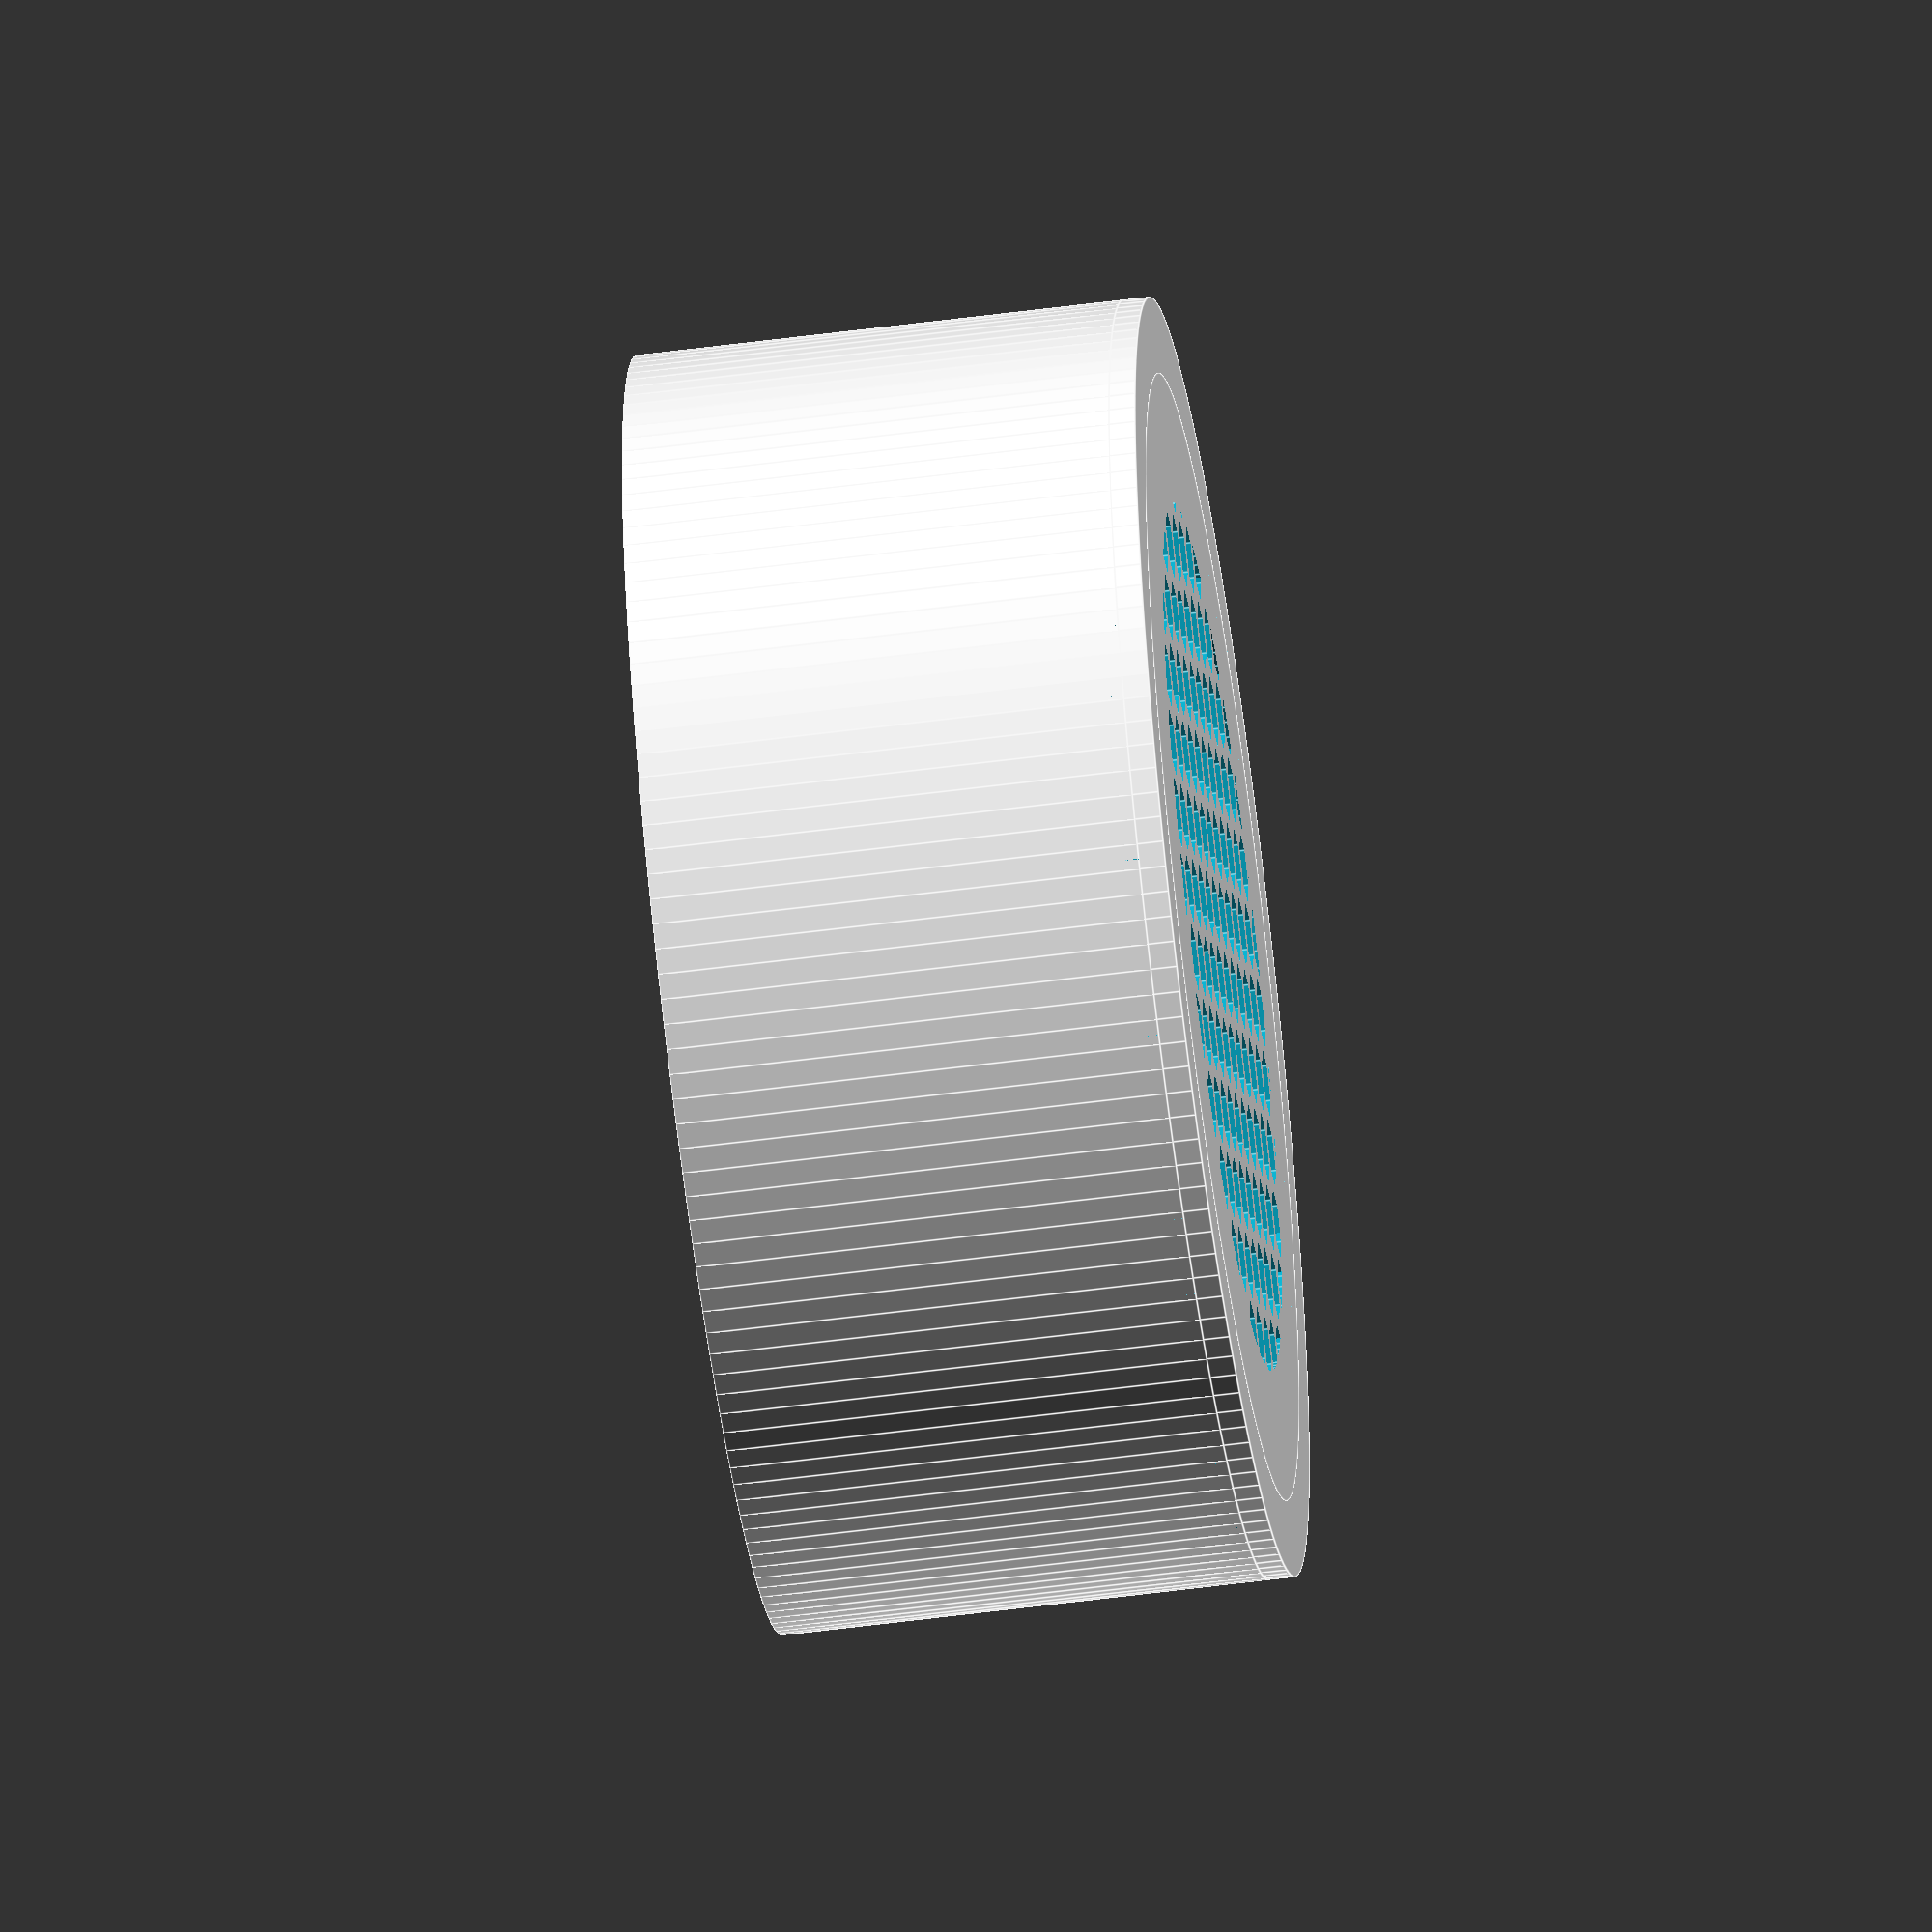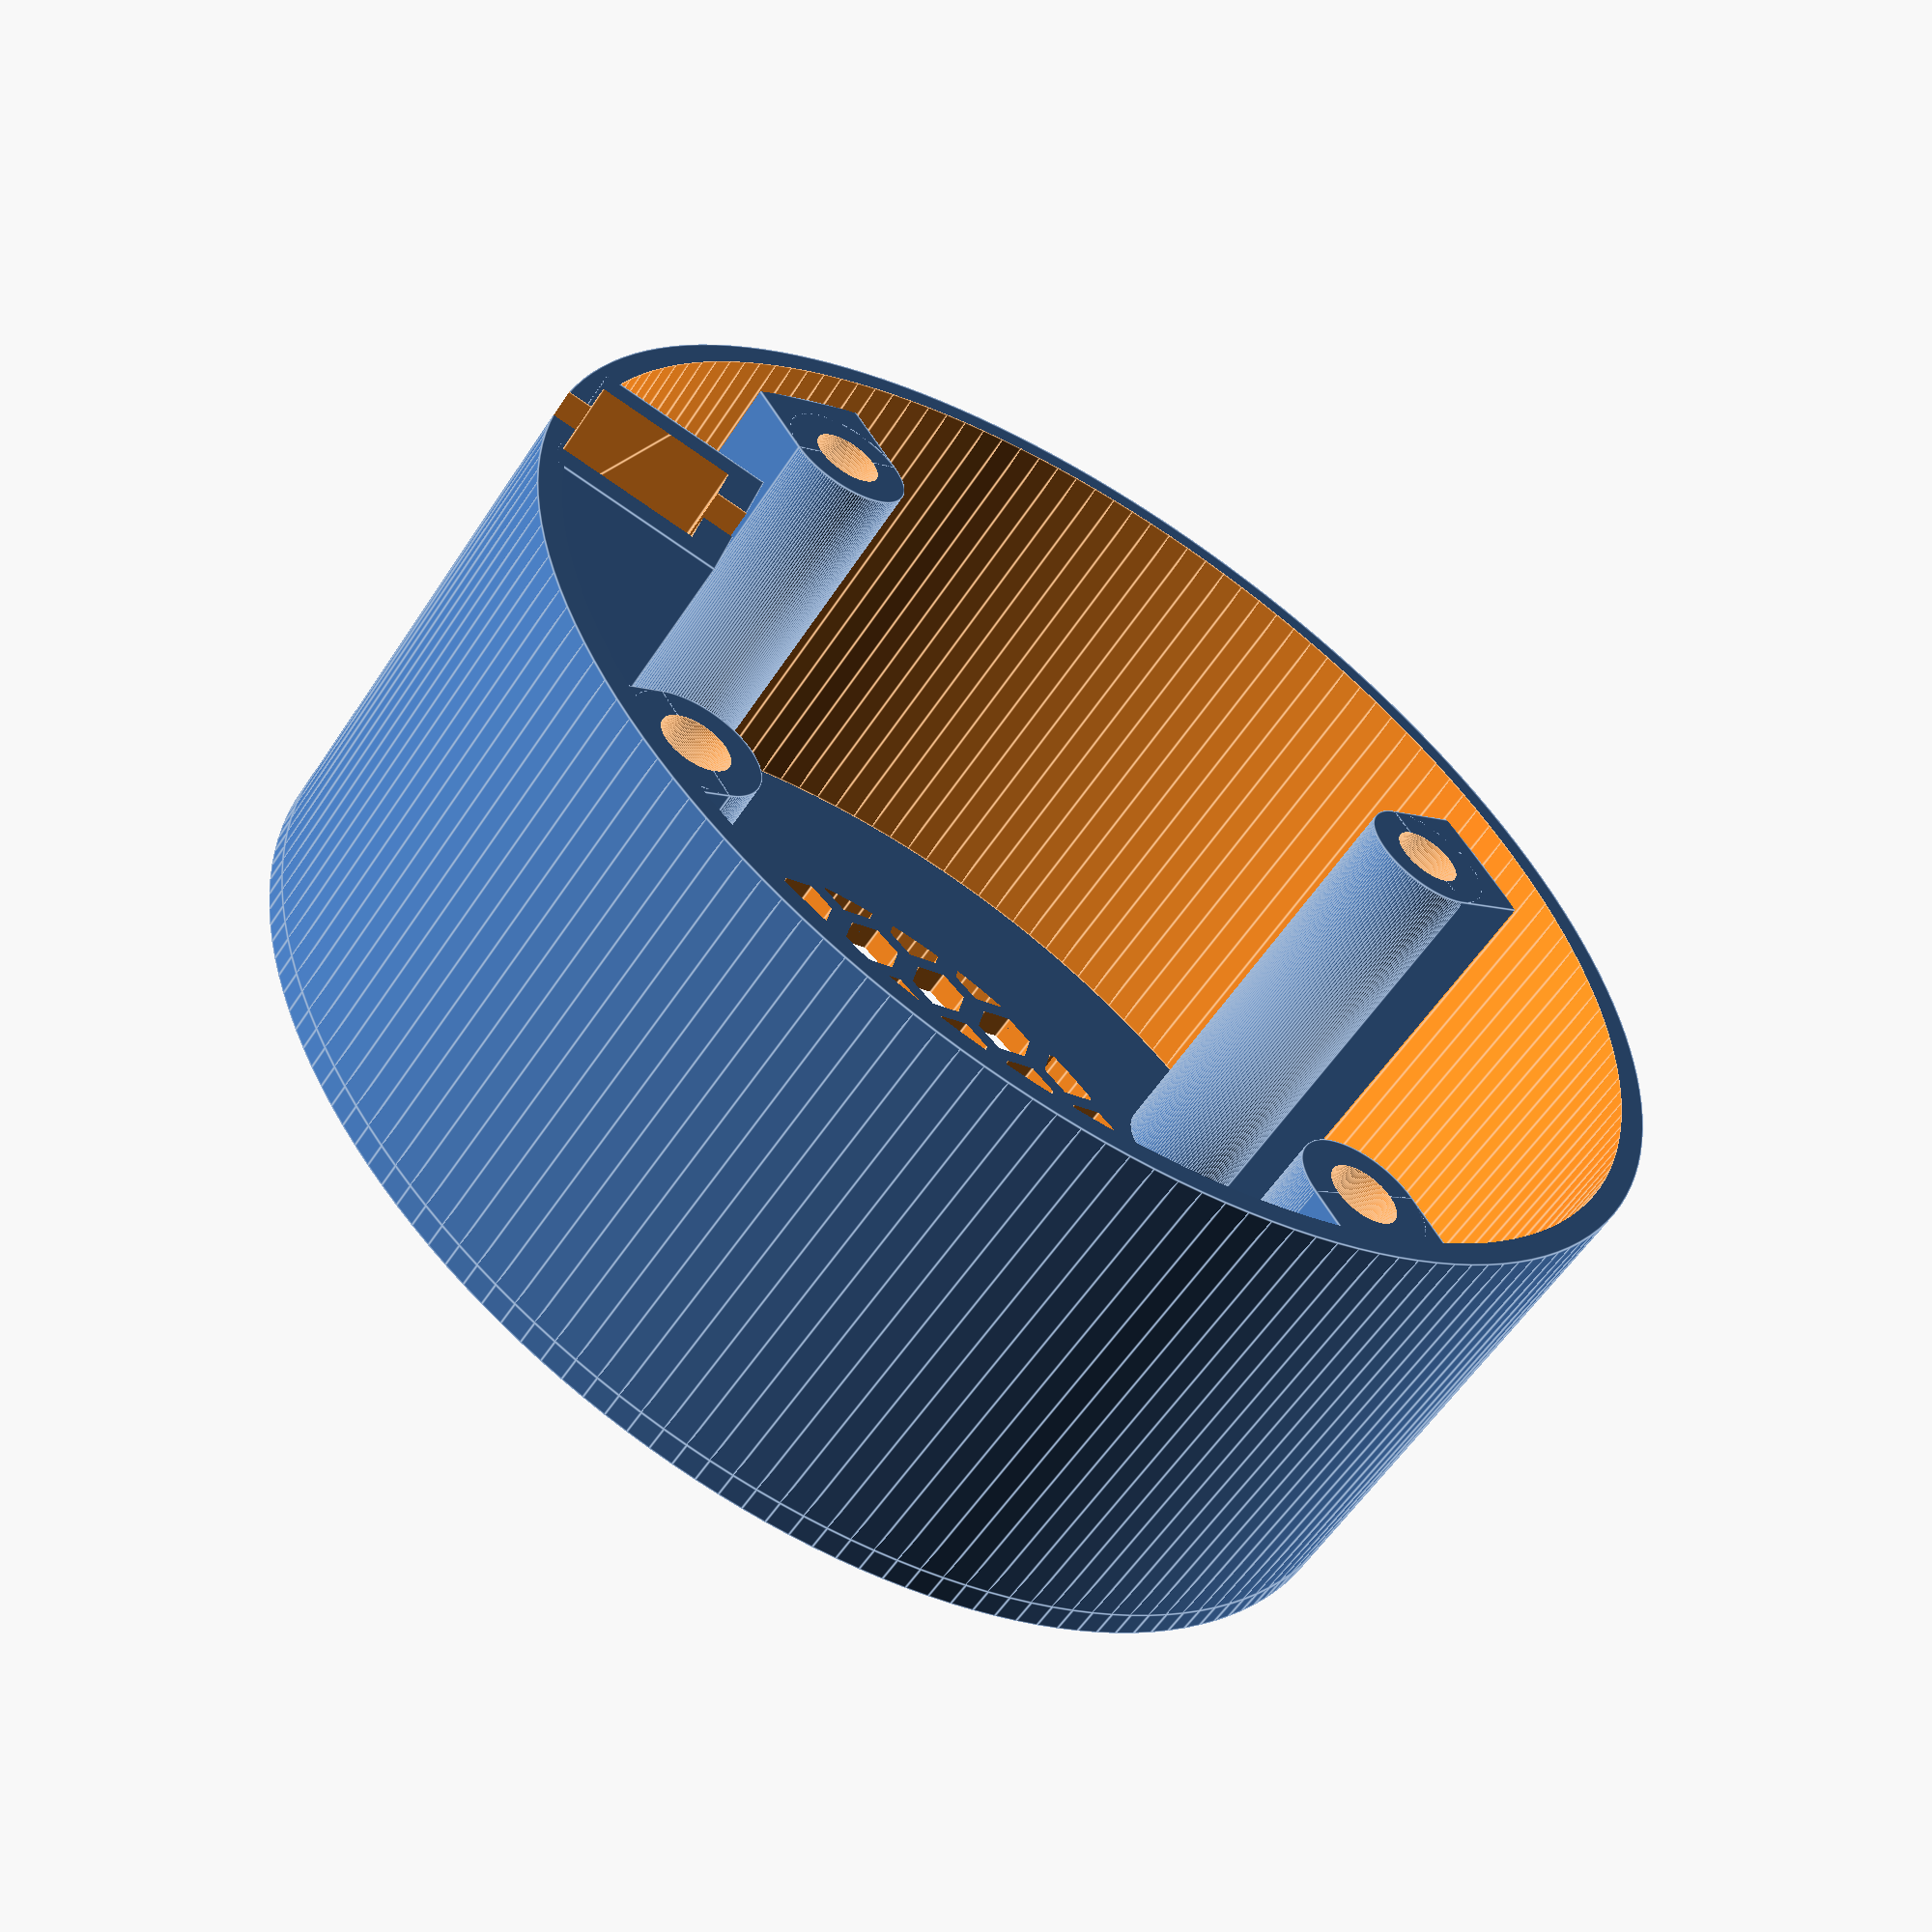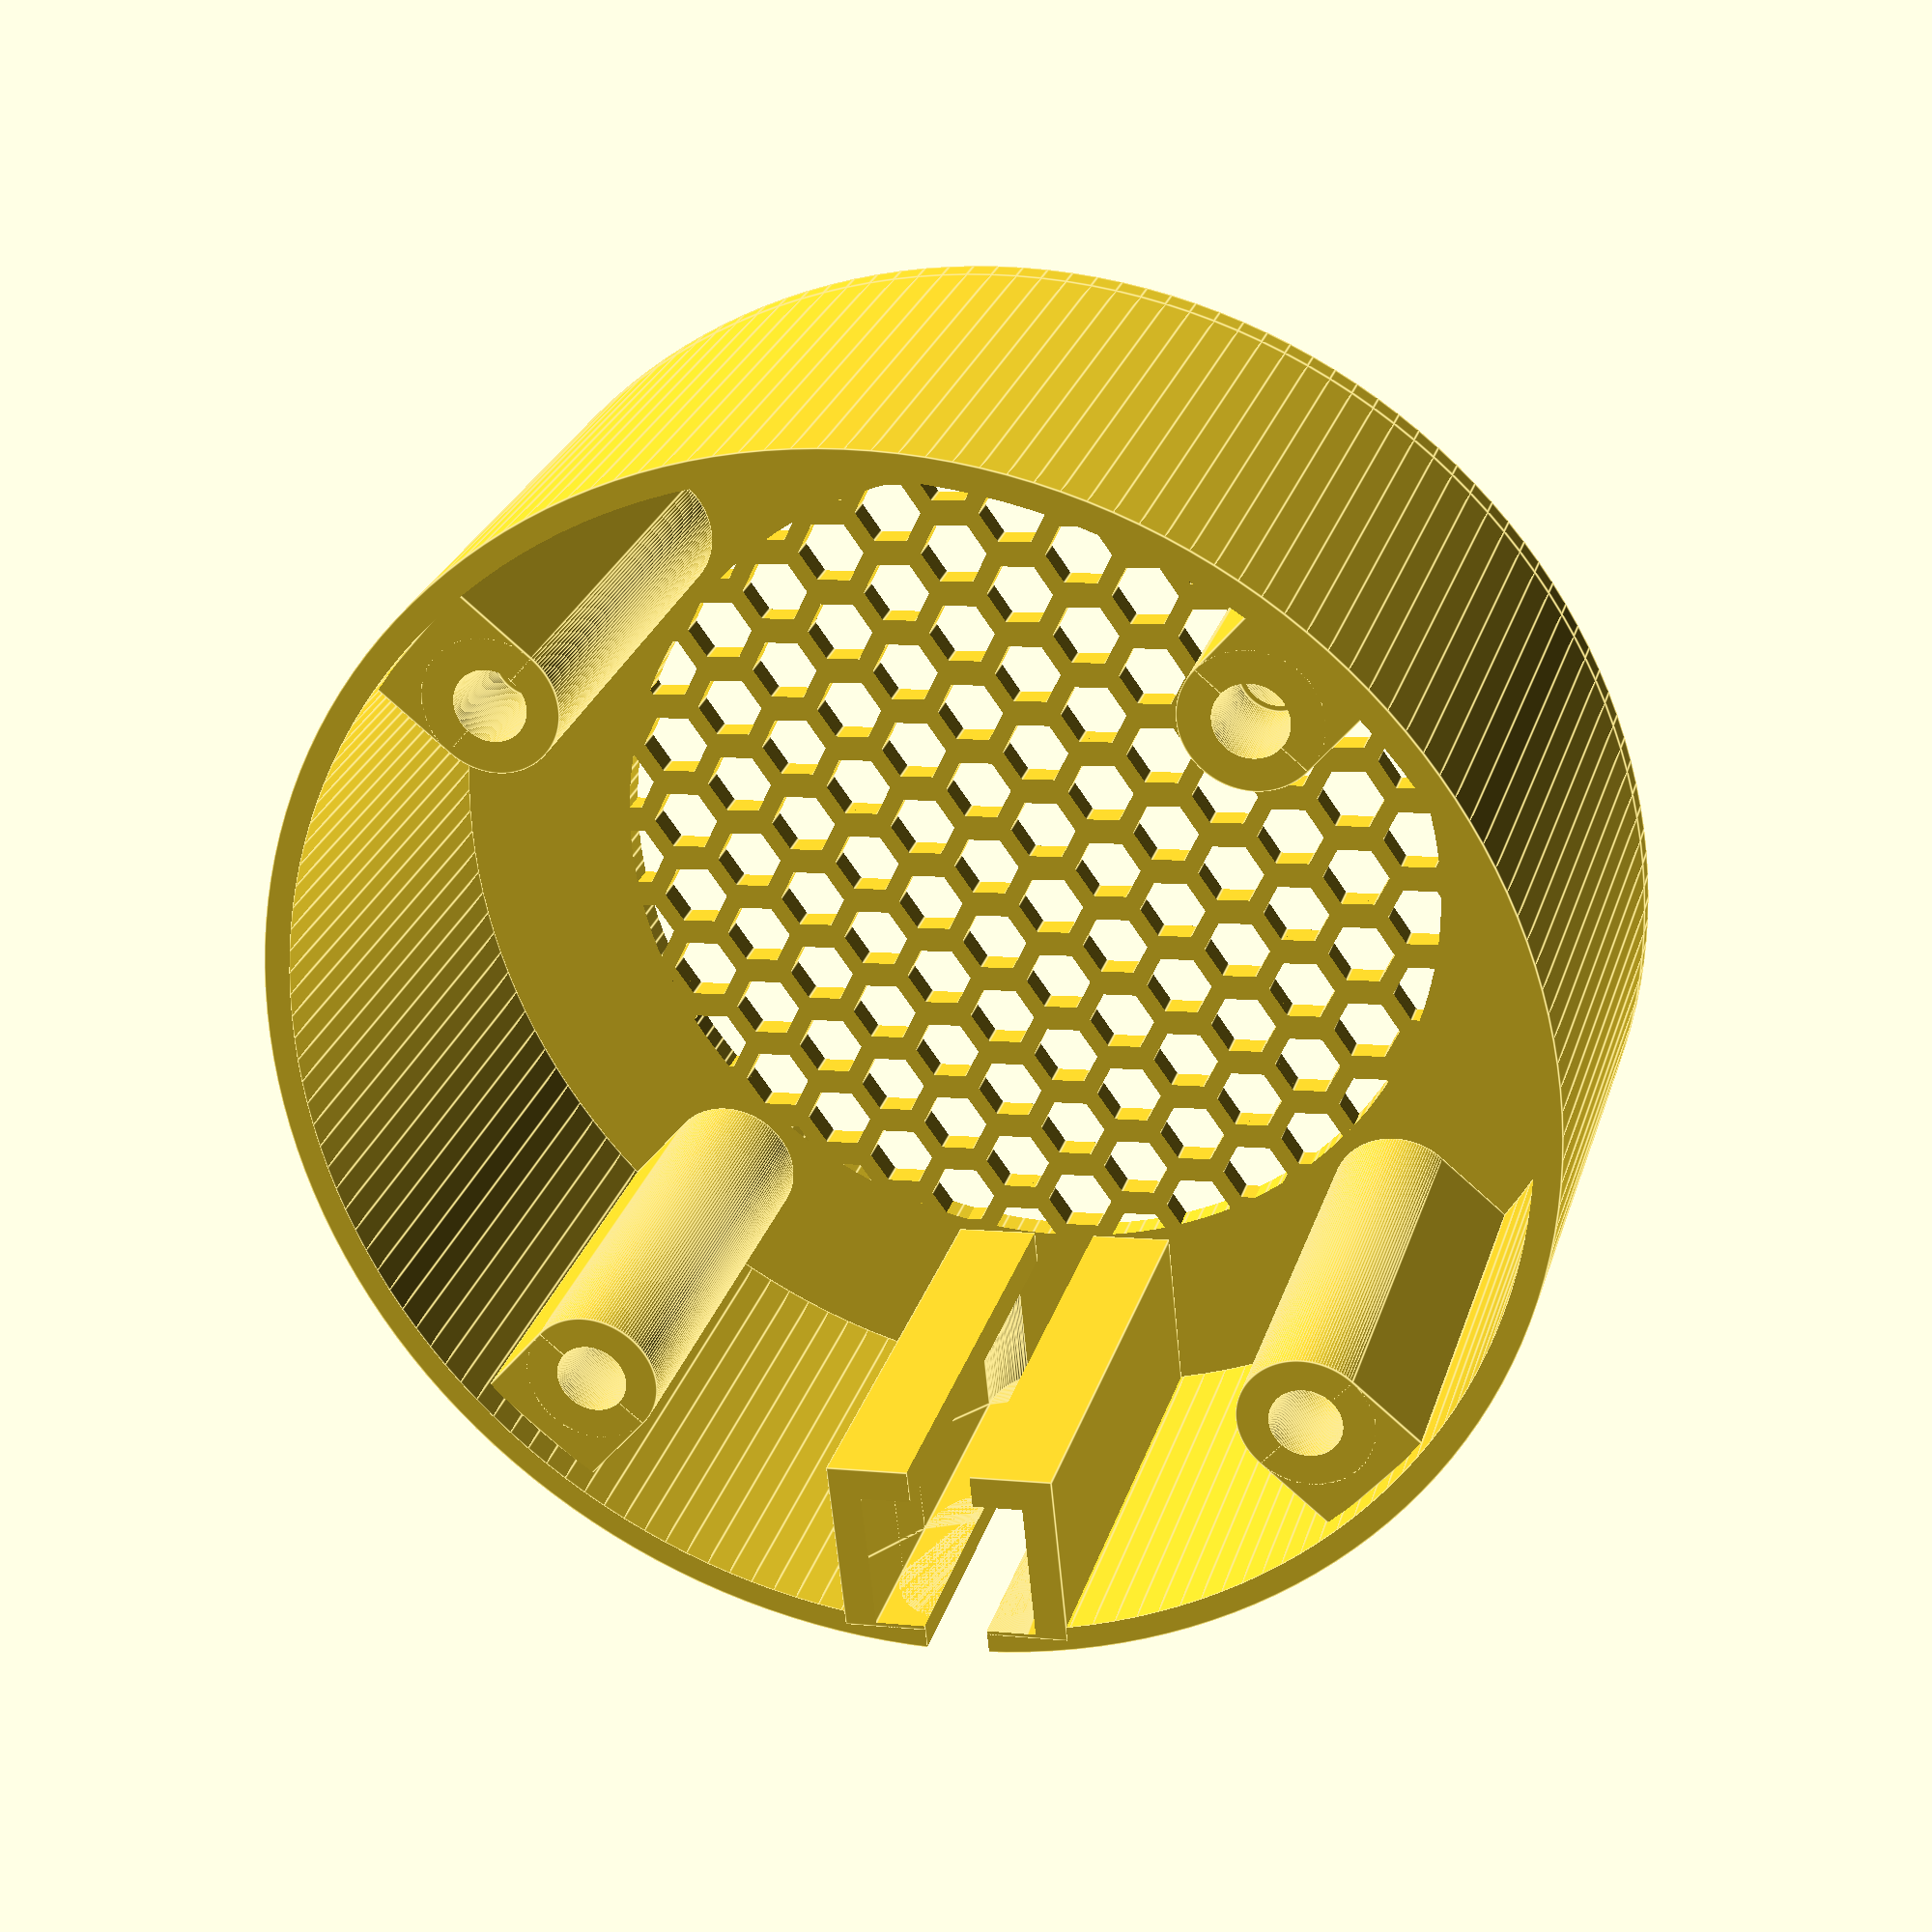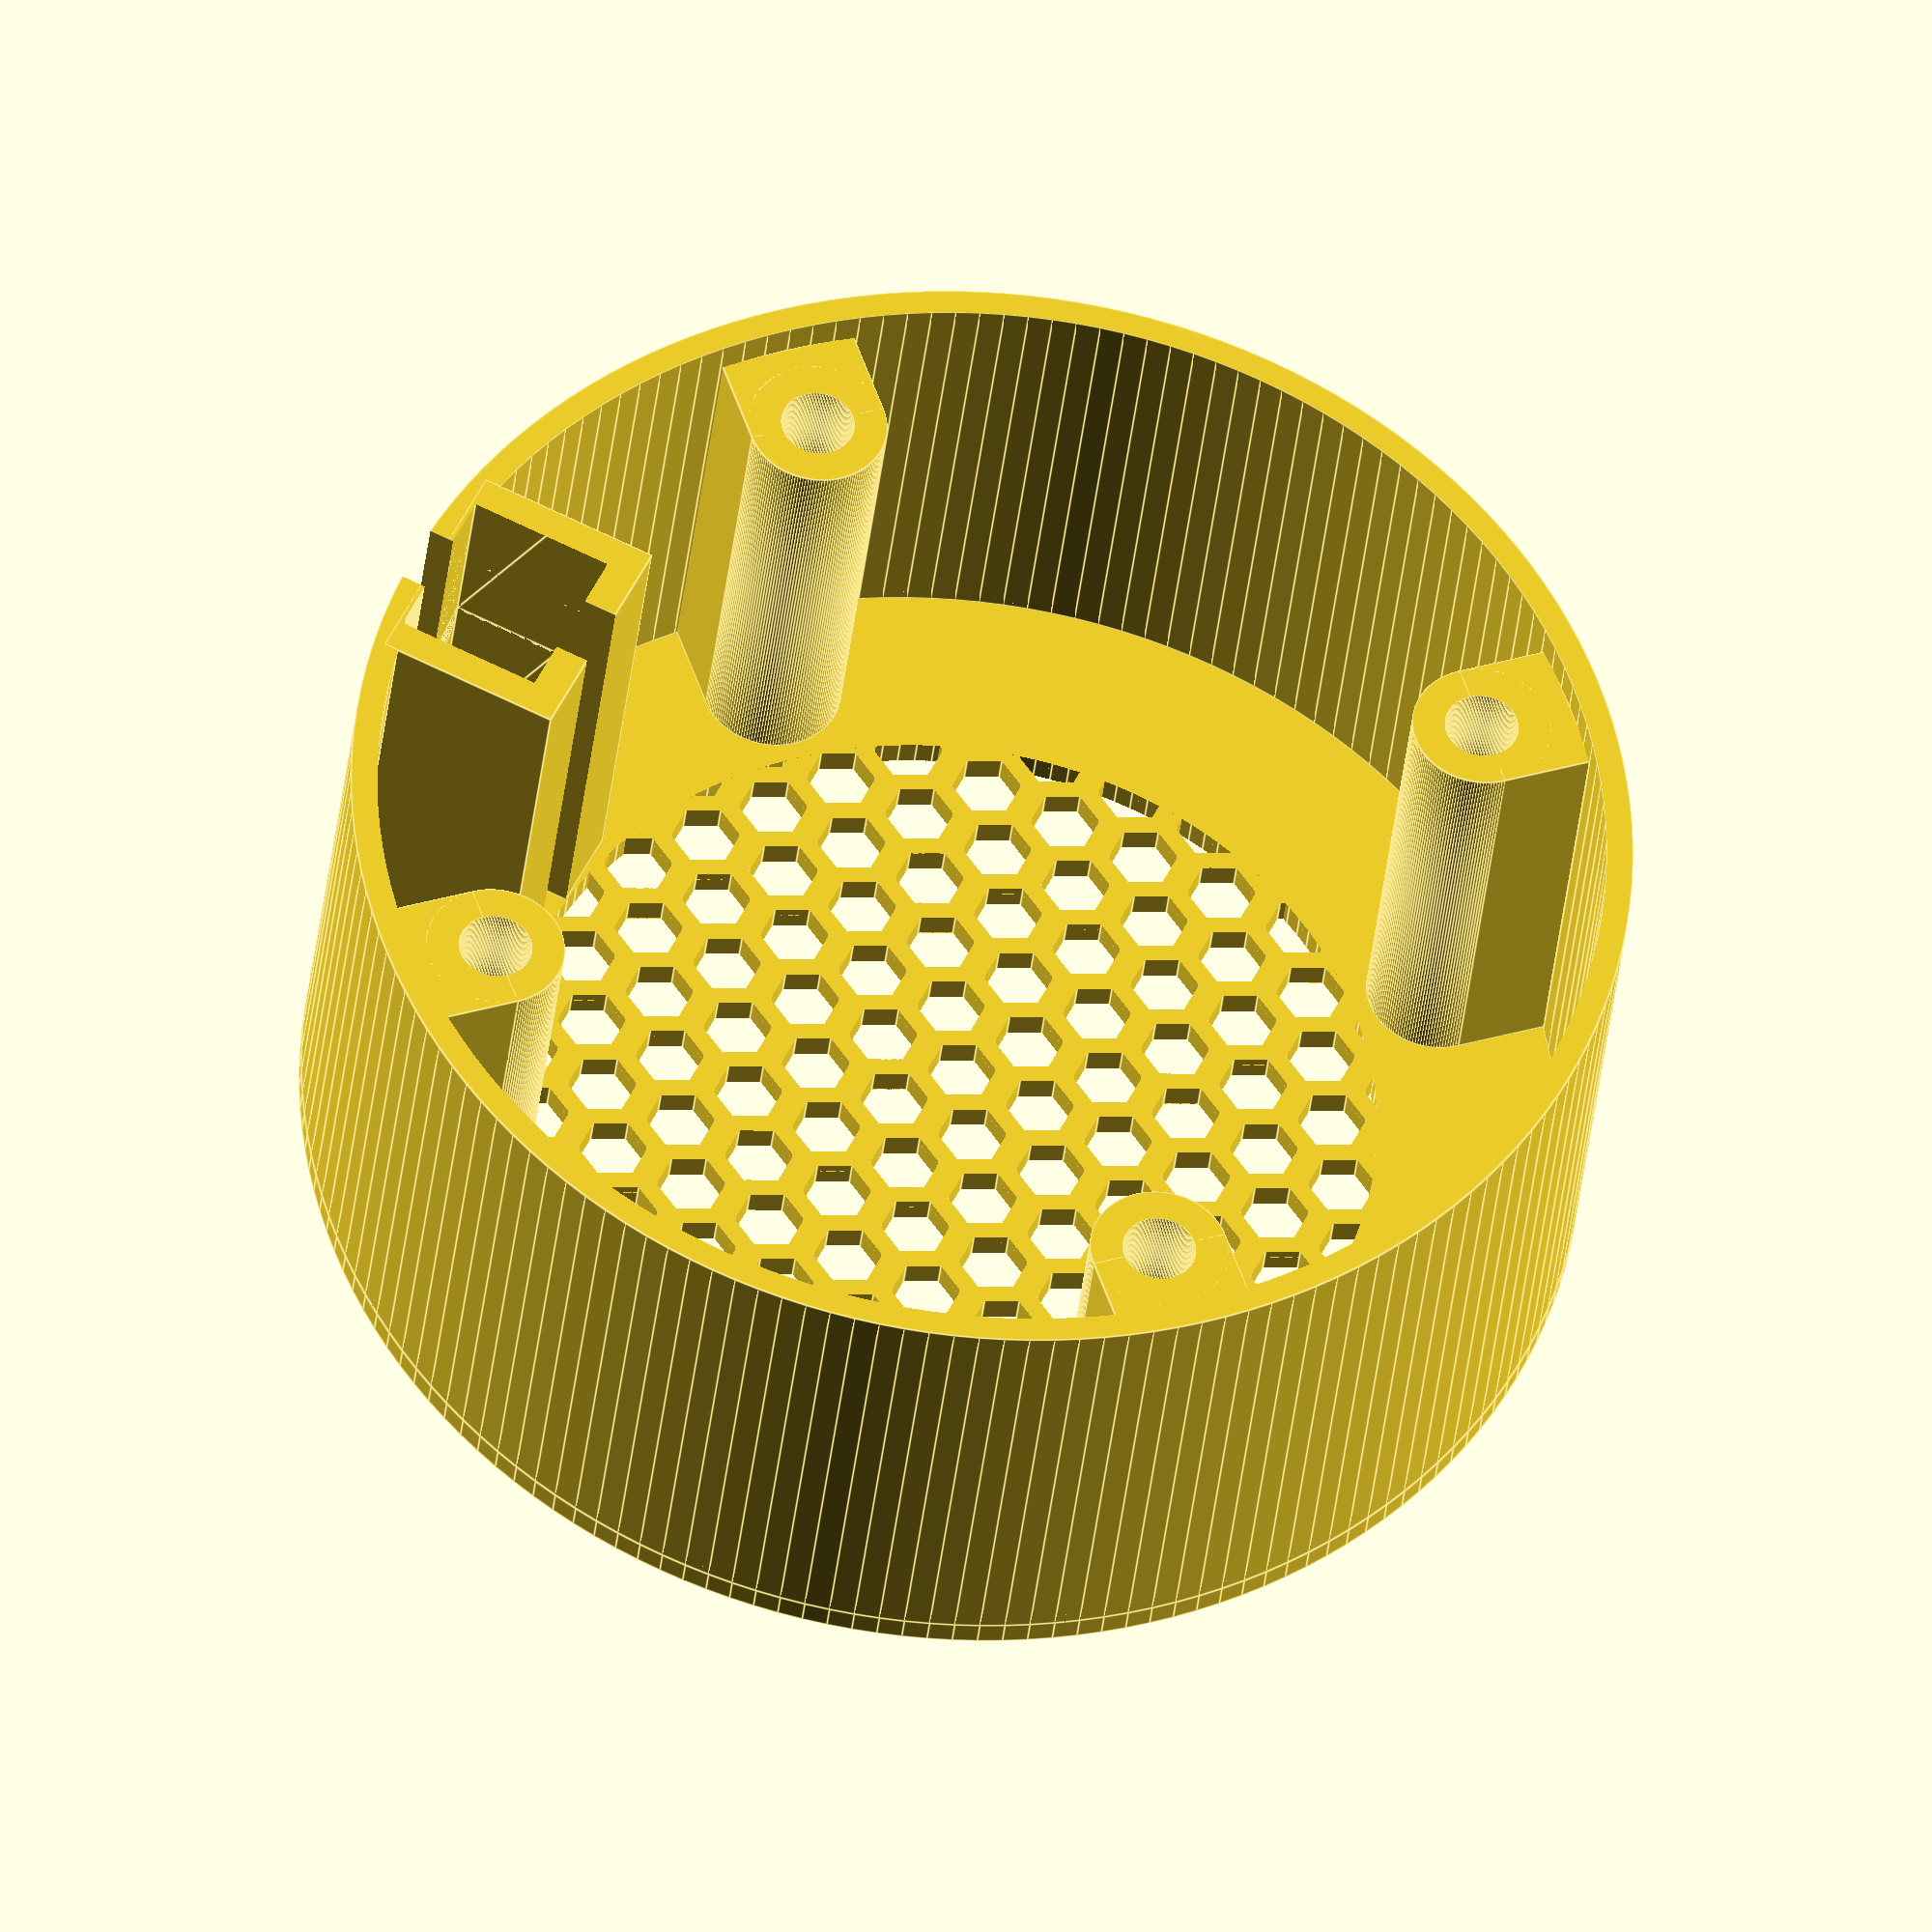
<openscad>
// Black ASA Filament
//  Bambu Labs:
//      Print partNum 4 (Plate)
//      
//      Filament Color:  Main: ASA Black, Highlight Only: ASA Green (closer to Turquoise)
//      Drying:          ASA will need drying before use, it comes from Bambu Labs too wet to print well.  
//                         12hrs should be enough at 70C (ASA setting on Creality)
//      AMS Compatible:  Yes (need to make sure descicant is dry in AMS)
//      Plate:           Smooth PEI Plate
//      Bed Temperature: 110C (yes, 10C over)
//      Bed Adhesion:    Bambu Liquid Glue
//      Support:         Yes
//      Infill:          25%
//      Bambu Studio:    After import, change highlight color for ring to Green

//      Print partNum 3 (Flex Collars)
//      
//      Filament Color:  Main: ASA Black
//      Drying:          ASA will need drying before use, it comes from Bambu Labs too wet to print well.  
//                         12hrs should be enough at 70C (ASA setting on Creality)
//      AMS Compatible:  Yes (need to make sure descicant is dry in AMS)
//      Plate:           Smooth PEI Plate
//      Bed Temperature: 110C (yes, 10C over)
//      Bed Adhesion:    Bambu Liquid Glue
//      Support:         No
//      Infill:          100%

// Post Processing:
//      - Remove support
//      - Wash adhesive off parts
//      - Dry parts
//      - Insert 4 heat inserts in bottom case, with drill press / soldering iron/ supplied heat tool, just below surface
//        (Uses 4 x   M2.5x3.5x4 Hanglife Inserts HLTI-M2.5-SET01)
//      - Remove white haze on cases where there was plate contact with heat gun


partNum                             = 2;        // 0 = All, 1 = Bottom, 2 = Top, 3 = Flex Collars, 4 = Plate


caseThickness                       = 1.2;

caseInnerDiameter                   = 56.57;
caseOuterDiameter                   = caseInnerDiameter + caseThickness*2;

pcbDimensions                       = [39.1, 39.1, 1.60];

cableWidth                          = 17.0;
cableThickness                      = 3.0;
pcbConnectorHeight                  = 3.4;
caseMiddleHeight                    = pcbDimensions[2] + pcbConnectorHeight + cableWidth + 0.5;

pcbSupportWidth                     = 6.4;
pcbSupportWidthRadius               = 24.0;

insertHoleDiameter                  = 3.2 + 0.2;
insertHoleDepth                     = 5.0;
boltHoleDiameter                    = 2.6 + 0.3;
boltHeadDiameter                    = 4.5 + 0.2;
boltHeadHeight                      = 1.6;

cameraFlangeInnerDiameter           = 30.0;
cameraFlangeHeight                  = 11.0;
cameraInternalDiameter              = 51.0;
cameraVoidHeight                    = 3.0;

markerDepth                         = 0.8;
markerWidth                         = 1.2;
markerLength                        = 5.0;

fanVentDiameter                     = 40.0;

highlightRingOuterDiameter          = caseOuterDiameter - 7.0;
highlightRingInnerDiameter          = highlightRingOuterDiameter - 5.0;
highlightRingThickness              = 0.8;

flexCollarDepth                     = 6.0;
flexCollarSurroundThickness         = 1.0;

flexThickness                       = 0.7;  // The overall thickness of the tube as it ships (both sides)

flexOuterLength                     = cableWidth + flexCollarSurroundThickness * 2;
flexOuterWidth1                     = cableThickness + flexCollarSurroundThickness * 2;
flexOuterWidth2                     = flexOuterWidth1 - 1.0;

flexOuterClampWidth1                = flexOuterWidth1 + flexThickness;
flexOuterClampWidth2                 = flexOuterWidth2 + flexThickness;

flexOuterClampOuterBorder           = 1.5;
flexOuterClampInnerLength           = flexOuterLength + flexThickness;
flexOuterClampOuterWidth            = flexOuterClampWidth1 + flexOuterClampOuterBorder;
flexOuterClampOuterLength           = flexOuterLength + flexThickness + flexOuterClampOuterBorder;

flexCollarVoidLength                = flexOuterClampOuterLength + 1.8;
flexCollarVoidWidth                 = flexOuterClampOuterWidth + 0.5;
flexCollarVoidThickness             = flexCollarDepth + 0.75;
flexCollarMarkerWidth               = 1.0;

collarVoidOffsetZ                   = 12.0;

flexCollarBlockDimensions           = [10.7, flexCollarVoidThickness + 1.75, caseMiddleHeight];
flexCollarBlockOffsetY              = -1.0;

manifoldCorrection                  = 0.01;
manifoldCorrection2                 = manifoldCorrection * 2;

$fn                                 = 160;



if (partNum == 0 || partNum == 1 )
{
    rotate( [0, 180, 0] )
        caseBottom();
}

if ( partNum == 0 || partNum == 2 )
{
    caseMiddle();
    caseTop();
}

if ( partNum == 0 || partNum == 3 )
{
    translate( [32, 13, 0] )
        rotate( [0, 0, 90] )
            flexCollar1();
    translate( [32, -13, 0] )
        rotate( [0, 0, 90] )
            flexCollar1();

    translate( [32, 27, 0] )
        flexCollar2();
    translate( [32, -27, 0] )
            flexCollar2();
}

if ( partNum == 4 )
{
    caseBottom();
    translate( [caseOuterDiameter + 5.0, 0, caseMiddleHeight + caseThickness] )
        rotate( [0, 180, 0] )
        {
            caseMiddle();
            caseTop();
        }
}






module flexCollar1()
{
    difference()
    {
        lozengeConical(flexOuterLength, flexOuterWidth1, flexOuterWidth2, flexCollarDepth);
        translate( [0, 0, -manifoldCorrection] )
            lozenge(cableWidth, cableThickness, flexCollarDepth + manifoldCorrection2);
            
        // Marker
        translate( [-flexCollarMarkerWidth/2, 0, -manifoldCorrection] )
            cube( [flexCollarMarkerWidth, flexOuterWidth1, flexCollarMarkerWidth/2 + manifoldCorrection] );
    }
}



module flexCollar2()
{
    translate( [0, 0, flexCollarDepth] )
        rotate( [180,0, 0] )
            difference()
            {
                lozenge(flexOuterClampOuterLength, flexOuterClampOuterWidth, flexCollarDepth);
                translate( [0, 0, -manifoldCorrection] )
                    lozengeConical(flexOuterClampInnerLength, flexOuterClampWidth1 + manifoldCorrection, flexOuterClampWidth2, flexCollarDepth + manifoldCorrection2);
                
                // Marker
                translate( [-flexCollarMarkerWidth/2, 0, -manifoldCorrection] )
                    cube( [flexCollarMarkerWidth, flexOuterClampOuterWidth + manifoldCorrection, flexCollarMarkerWidth/2 + manifoldCorrection] );
            }
}



module caseBottom()
{
    difference()
    {
        union()
        {
            donut(caseOuterDiameter, cameraInternalDiameter, cameraVoidHeight);
            translate( [0, 0, cameraVoidHeight] )
                donut(caseOuterDiameter, cameraFlangeInnerDiameter, caseThickness);

            translate( [0, 0, cameraVoidHeight] )
                donut( cameraFlangeInnerDiameter + 5.0, cameraFlangeInnerDiameter, cameraFlangeHeight - cameraVoidHeight);
        
            // PCB Supports
            for ( r = [45, 135, 225, 315] )
                rotate( [0, 0, r] )
                    translate( [0, pcbSupportWidthRadius, 0] )
                    {
                        difference()
                        {
                            union()
                            {
                                // The support
                                cylinder(d = pcbSupportWidth, h = cameraVoidHeight);
                                translate( [-pcbSupportWidth/2, 0, 0] )
                                    cube( [pcbSupportWidth, caseInnerDiameter/2 - pcbSupportWidthRadius, cameraVoidHeight] );
                            }
                       }
                    }
        }
            
        // Bolt Holes
        for ( r = [45, 135, 225, 315] )
            rotate( [0, 0, r] )
                translate( [0, pcbSupportWidthRadius, 0] )
                {
                    // Bolt hole
                    translate( [0, 0, -manifoldCorrection] )
                        cylinder(d = boltHoleDiameter, h = cameraVoidHeight + caseThickness + manifoldCorrection2); 
                        
                    // Bolt head hole
                    translate( [0, 0, cameraVoidHeight + caseThickness - boltHeadHeight] )
                        cylinder(d2=boltHeadDiameter, d1=boltHoleDiameter, h=boltHeadHeight + manifoldCorrection);
                }
                
         // Marker
         rotate( [0, 0, 180] )
            translate( [-markerWidth/2, caseOuterDiameter/2 - markerLength + manifoldCorrection, cameraVoidHeight + caseThickness - markerDepth] )
                cube( [markerWidth, markerLength, markerDepth + manifoldCorrection] );
     }
}



module caseMiddle()
{
    difference()
    {
        union()
        {
            donut(caseOuterDiameter, caseInnerDiameter, caseMiddleHeight);
        
            // Flex Collar Block
            translate( [-flexCollarBlockDimensions[0]/2, caseOuterDiameter/2 - flexCollarBlockDimensions[1] + flexCollarBlockOffsetY, 0] )
                cube( flexCollarBlockDimensions );
        }
        
        // Cable Channel
        translate( [-cableThickness/2, 0, -manifoldCorrection] )
            cube( [cableThickness, caseOuterDiameter, caseMiddleHeight + manifoldCorrection] ); 
        
        translate( [0, caseOuterDiameter/2 - flexCollarVoidThickness - caseThickness, collarVoidOffsetZ] )
        {
            rotate( [0, 90, 90] )
                lozenge(flexCollarVoidLength, flexCollarVoidWidth, flexCollarVoidThickness);
            translate( [0, 0, -flexCollarVoidLength/2] )
                rotate( [0, 90, 90] )
                    lozenge(flexCollarVoidLength, flexCollarVoidWidth, flexCollarVoidThickness);
        }
    }
    
    // PCB
    //translate( [0, 0, pcbDimensions[2] / 2] )
    //    cube(pcbDimensions, center = true);
        
    // PCB Supports
    translate( [0, 0, pcbDimensions[2]] )
        for ( r = [45, 135, 225, 315] )
            rotate( [0, 0, r] )
                pcbSupport();
}



module caseTop()
{
    translate( [0, 0, caseMiddleHeight] )
    {
        difference()
        {
            cylinder(d = caseOuterDiameter, h = caseThickness);
            fanVent();
            
            // Highlight Ring
            translate( [0, 0, caseThickness - highlightRingThickness] )
                donut(highlightRingOuterDiameter, highlightRingInnerDiameter, highlightRingThickness + manifoldCorrection);
        }

        // Highlight Ring
        translate( [0, 0, caseThickness - highlightRingThickness] )
            donut(highlightRingOuterDiameter, highlightRingInnerDiameter, highlightRingThickness);
    }
}



module fanVent()
{
    hexagonSize = 4;
    hexagonBorder = 1.6;
    
    translate( [0, 0, -caseThickness * 0.5] )
        intersection()
        {
            translate( [hexagonSize, 0, 0] )
            {
                delta = (sqrt(hexagonSize)/2) * hexagonSize;
        
                for ( y = [-delta * 6:delta:delta * 6] )
                    for ( x = [-hexagonSize * 1.5 * 5:hexagonSize*1.5:hexagonSize * 1.5 * 5] )
                        translate( [x, y, 0] )
                            cylinder(d=hexagonSize-hexagonBorder/2, h=caseThickness * 2 + manifoldCorrection2, $fn=6);

                for ( y = [-delta * 6:delta:delta * 6] )
                    for ( x = [-hexagonSize * 1.5 * 5:hexagonSize * 1.5:hexagonSize * 1.5 * 5] )
                        translate( [x + hexagonSize * 1.5/2, y + delta*0.5, 0] )
                            cylinder(d=hexagonSize-hexagonBorder/2, h=caseThickness * 2 + manifoldCorrection2, $fn=6);
            }
        
            cylinder(d=fanVentDiameter, h=caseThickness * 2 + manifoldCorrection2);
        }
}



module pcbSupport()
{
    supportHeight = caseMiddleHeight - pcbDimensions[2];

    translate( [0, pcbSupportWidthRadius, 0] )
    {
        difference()
        {
            union()
            {
                // The support
                cylinder(d = pcbSupportWidth, h = supportHeight);
                translate( [-pcbSupportWidth/2, 0, 0] )
                    cube( [pcbSupportWidth, caseInnerDiameter/2 - pcbSupportWidthRadius, supportHeight] );
            }
            
            // Bolt hole
            translate( [0, 0, -manifoldCorrection] )
                cylinder(d = boltHoleDiameter, h = supportHeight + manifoldCorrection2);
                
            // Insert hole
            translate( [0, 0, -manifoldCorrection] )
                cylinder(d = insertHoleDiameter, h = insertHoleDepth + manifoldCorrection);
        }
    }
}


module donut(outerDiameter, innerDiameter, height)
{
    difference()
    {
        cylinder(d = outerDiameter, h = height);
        translate( [0, 0, -manifoldCorrection] )
            cylinder(d = innerDiameter, h = height + manifoldCorrection2);
    }
}



module lozenge(length, width, height)
{
    hull()
    {
        translate( [-(length - width)/2, 0, 0] )
            cylinder(d = width, h = height);
        translate( [(length - width)/2, 0, 0] )
            cylinder(d = width, h = height);
    }
}



// width1 must be larger than width2
// length is the largest length

module lozengeConical(length, width1, width2, height)
{
    lengthMajor = (length - width1)/2;
    lengthMinor = ((length - (width1 - width2)) - width2) / 2;
    
    hull()
    {
        hull()
        {
            translate( [-lengthMajor, 0, 0] )
                cylinder(d = width1, h = manifoldCorrection);
            translate( [lengthMajor, 0, 0] )
                cylinder(d = width1, h = manifoldCorrection);
        }
        
        hull()
        {
            translate( [-lengthMinor, 0, height - manifoldCorrection] )
                cylinder(d = width2, h = manifoldCorrection);
            translate( [lengthMinor, 0, height - manifoldCorrection] )
                cylinder(d = width2, h = manifoldCorrection);
        }
    }
}
</openscad>
<views>
elev=56.2 azim=94.4 roll=277.8 proj=o view=edges
elev=57.4 azim=78.8 roll=147.0 proj=p view=edges
elev=332.8 azim=185.8 roll=195.8 proj=p view=edges
elev=35.7 azim=64.1 roll=174.2 proj=o view=edges
</views>
